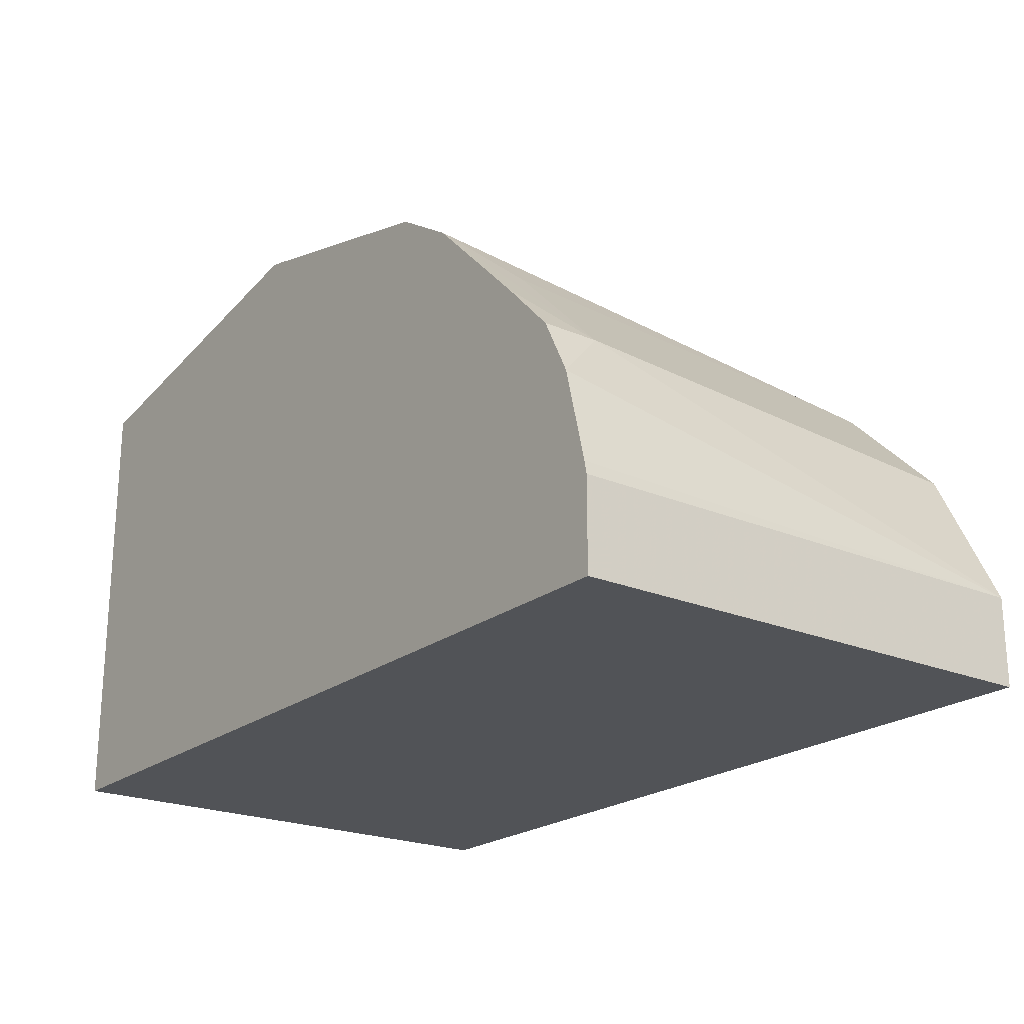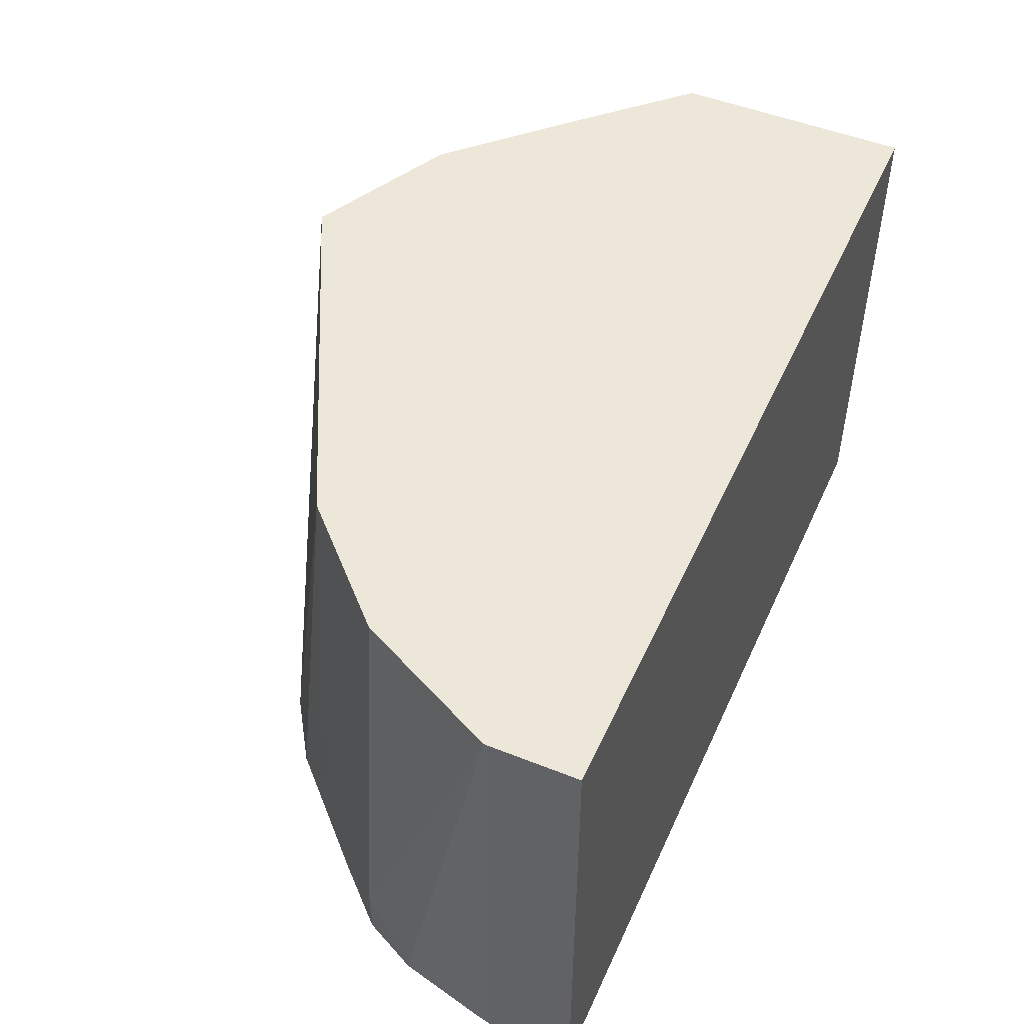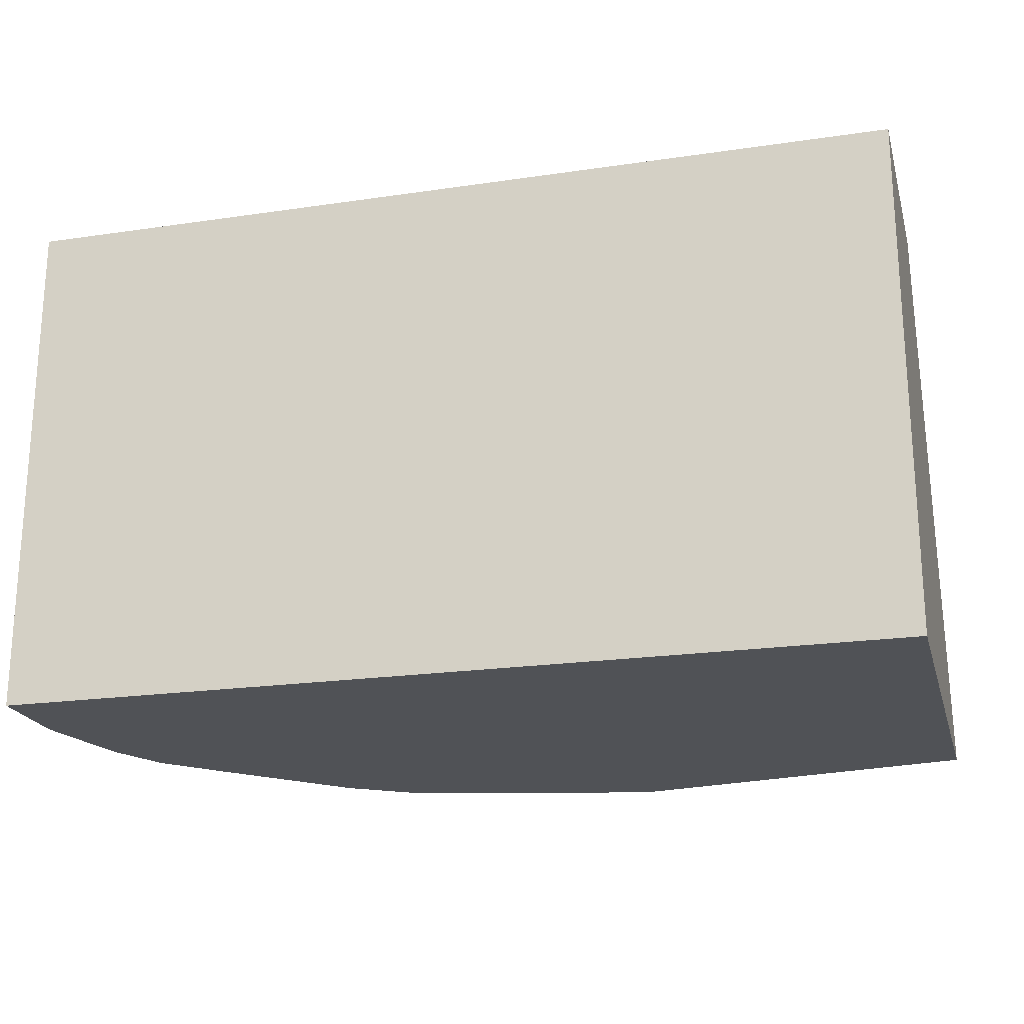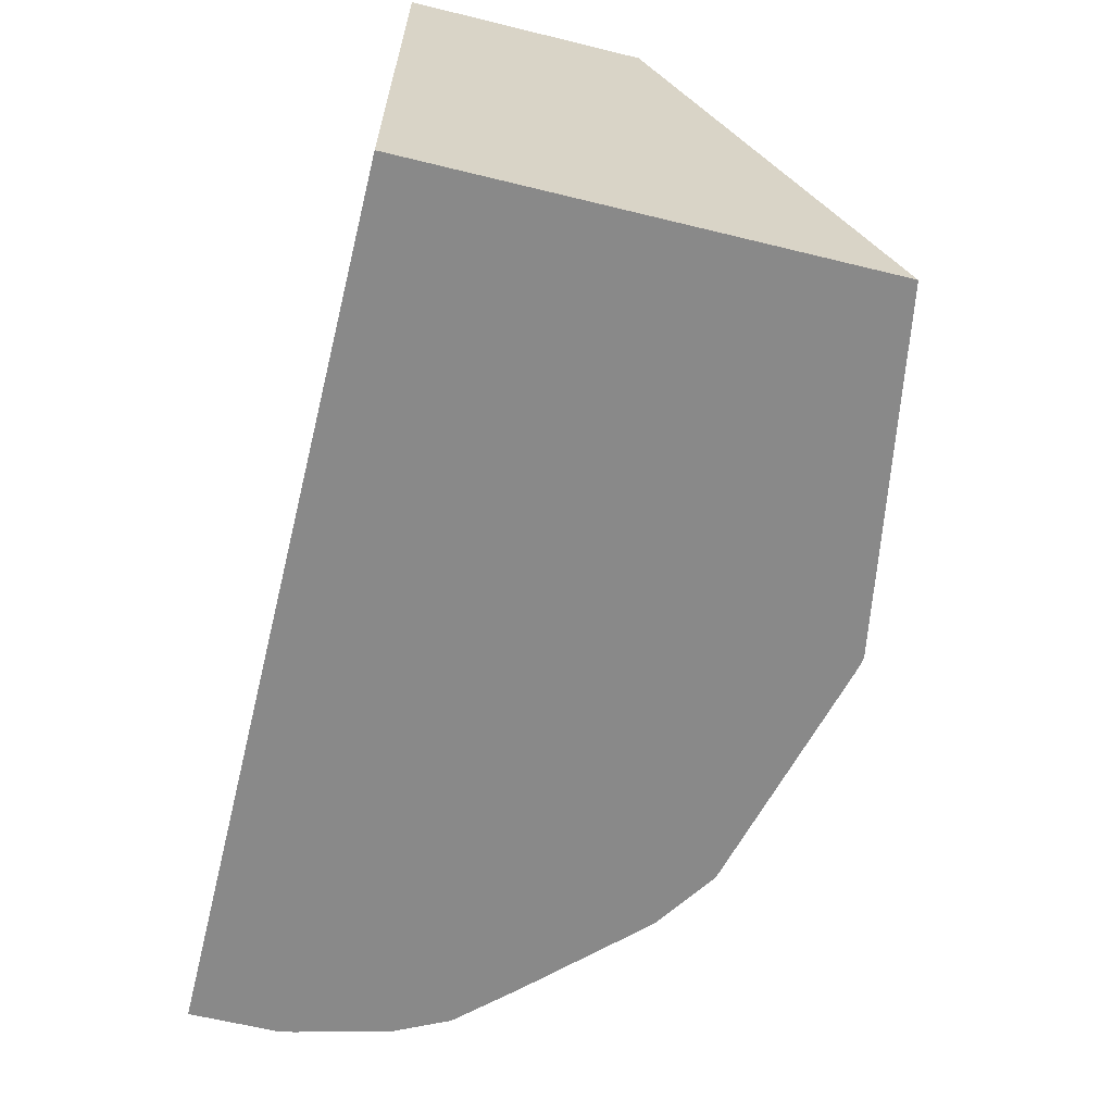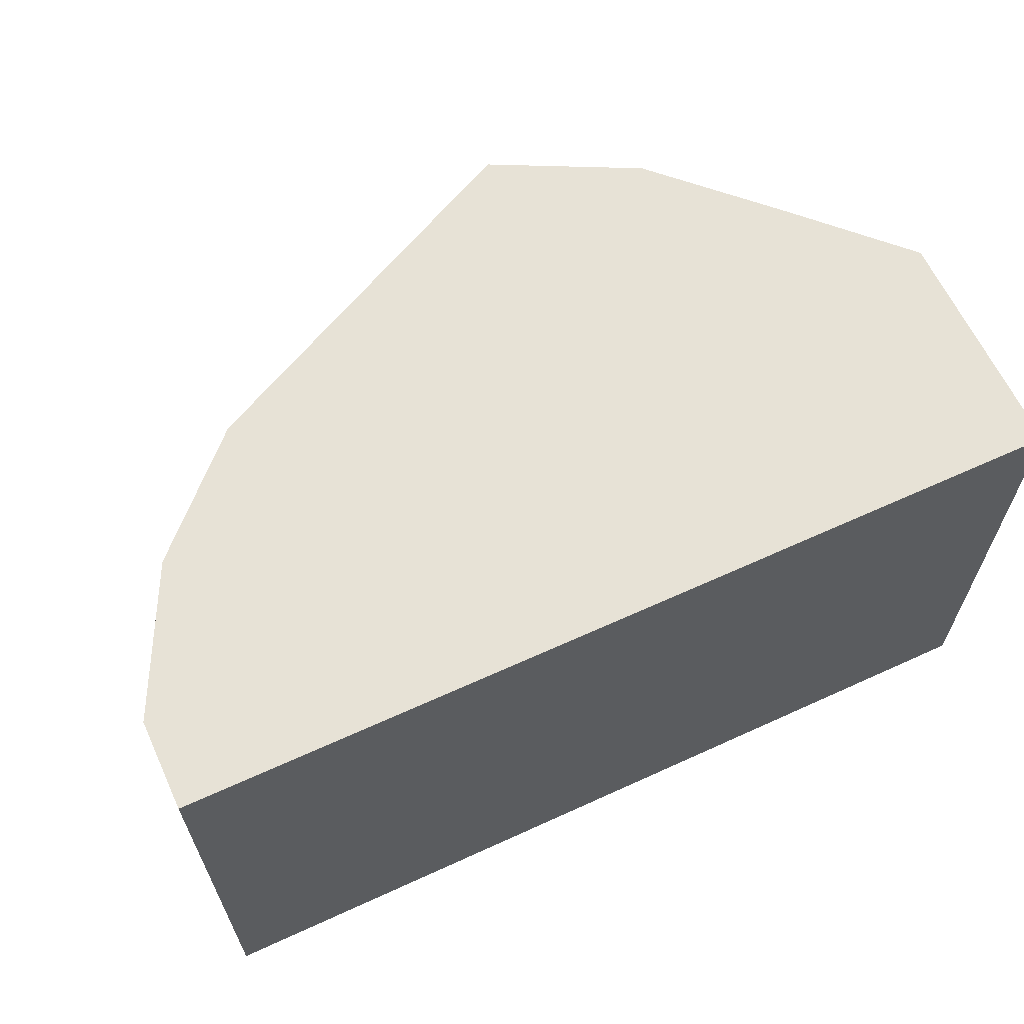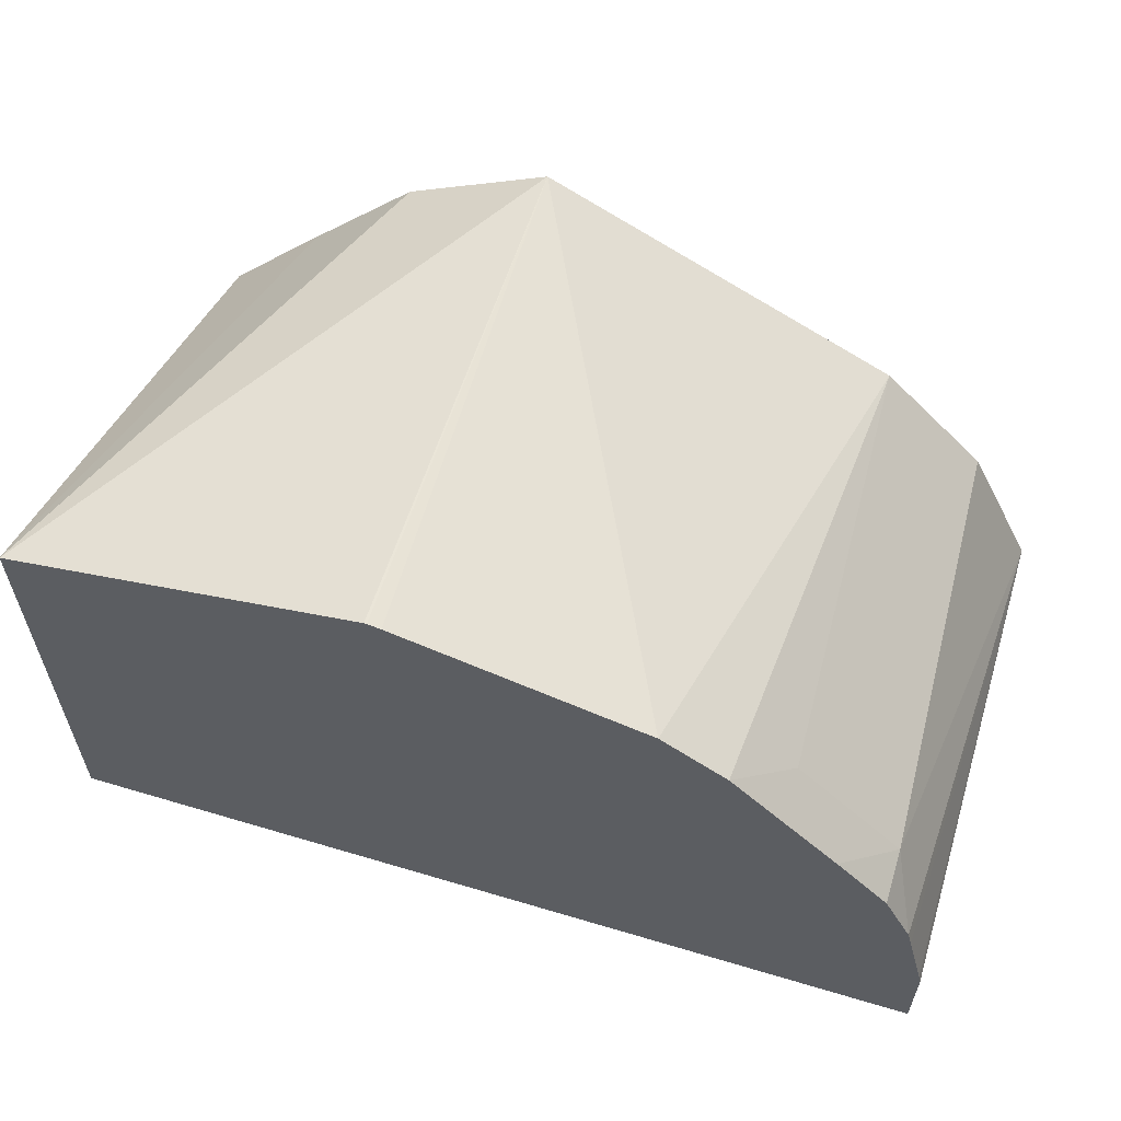
<metadata>
{"format":"obj","ext":"obj","renderer":"f3d","projection":"perspective","resolution":1024,"background":"white","views":[{"elev":-21.8,"azim":53.1,"up":"+Z"},{"elev":49.6,"azim":113.8,"up":"+Y"},{"elev":-21.1,"azim":-165.3,"up":"+Y"},{"elev":-63.1,"azim":-103.9,"up":"+Y"},{"elev":63.4,"azim":155.2,"up":"+Y"},{"elev":59.0,"azim":17.1,"up":"+Z"}]}
</metadata>
<code>
v 0.4715 -0.1289 0.005274
v 0.4715 -0.1289 0.1411
v 0.4715 0.02443 0.005274
v 0.7368 -0.1289 0.005274
v 0.4715 0.02443 0.07557
v 0.5759 -0.1289 0.1602
v 0.5767 0.02443 0.1602
v 0.5716 0.02443 0.1576
v 0.5339 0.02443 0.1388
v 0.5019 0.02443 0.1068
v 0.7368 0.02443 0.005274
v 0.7368 -0.1289 0.03204
v 0.5767 -0.1289 0.1602
v 0.5805 -0.1289 0.1594
v 0.6399 -0.1289 0.1445
v 0.6537 -0.1289 0.1411
v 0.6651 0.02443 0.1159
v 0.7368 0.02443 0.03204
v 0.736 -0.1289 0.0359
v 0.6731 -0.1289 0.1285
v 0.6834 0.02443 0.1068
v 0.7246 0.02443 0.05649
v 0.7208 -0.1121 0.0801
v 0.7292 -0.1289 0.0633
v 0.7305 -0.1289 0.05783
v 0.7051 -0.1289 0.09648
v 0.6887 -0.1121 0.1121
v 0.7154 0.02443 0.07475
v 0.7208 -0.1289 0.0801
f 12 18 19
f 7 16 17
f 7 15 16
f 7 14 15
f 7 13 14
f 4 11 18
f 4 18 12
f 3 18 11
f 3 22 18
f 3 28 22
f 6 13 7
f 16 20 21
f 18 23 24
f 18 22 23
f 18 24 25
f 18 25 19
f 20 26 23
f 20 23 27
f 20 27 21
f 21 27 23
f 21 23 28
f 22 28 23
f 23 29 24
f 23 26 29
f 3 21 28
f 16 21 17
f 3 17 21
f 1 11 4
f 3 8 7
f 3 7 17
f 1 2 5
f 1 5 3
f 1 3 11
f 1 4 12
f 1 12 19
f 1 19 25
f 1 25 24
f 1 29 26
f 1 26 20
f 1 20 16
f 1 16 15
f 1 24 29
f 1 14 13
f 3 9 8
f 3 10 9
f 1 15 14
f 2 10 5
f 2 9 10
f 3 5 10
f 2 7 8
f 2 6 7
f 1 6 2
f 1 13 6
f 2 8 9

</code>
